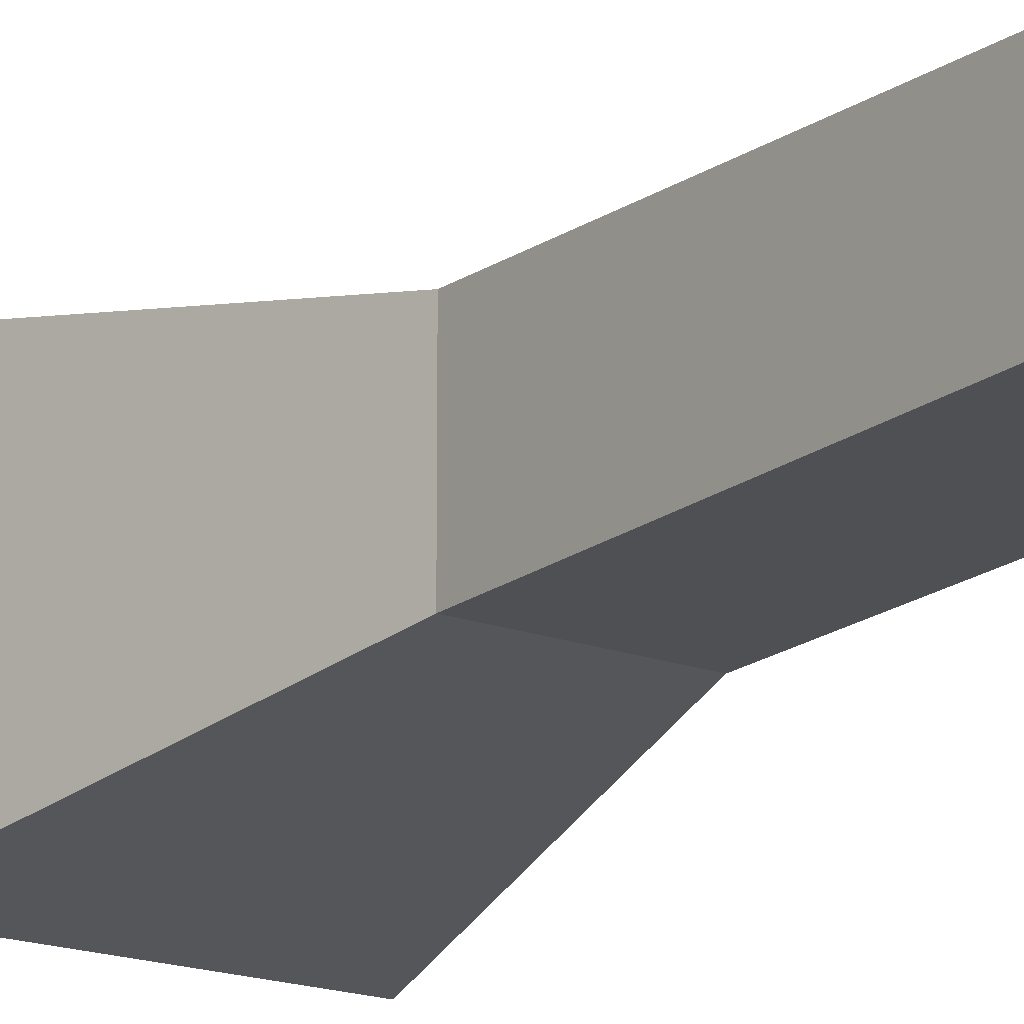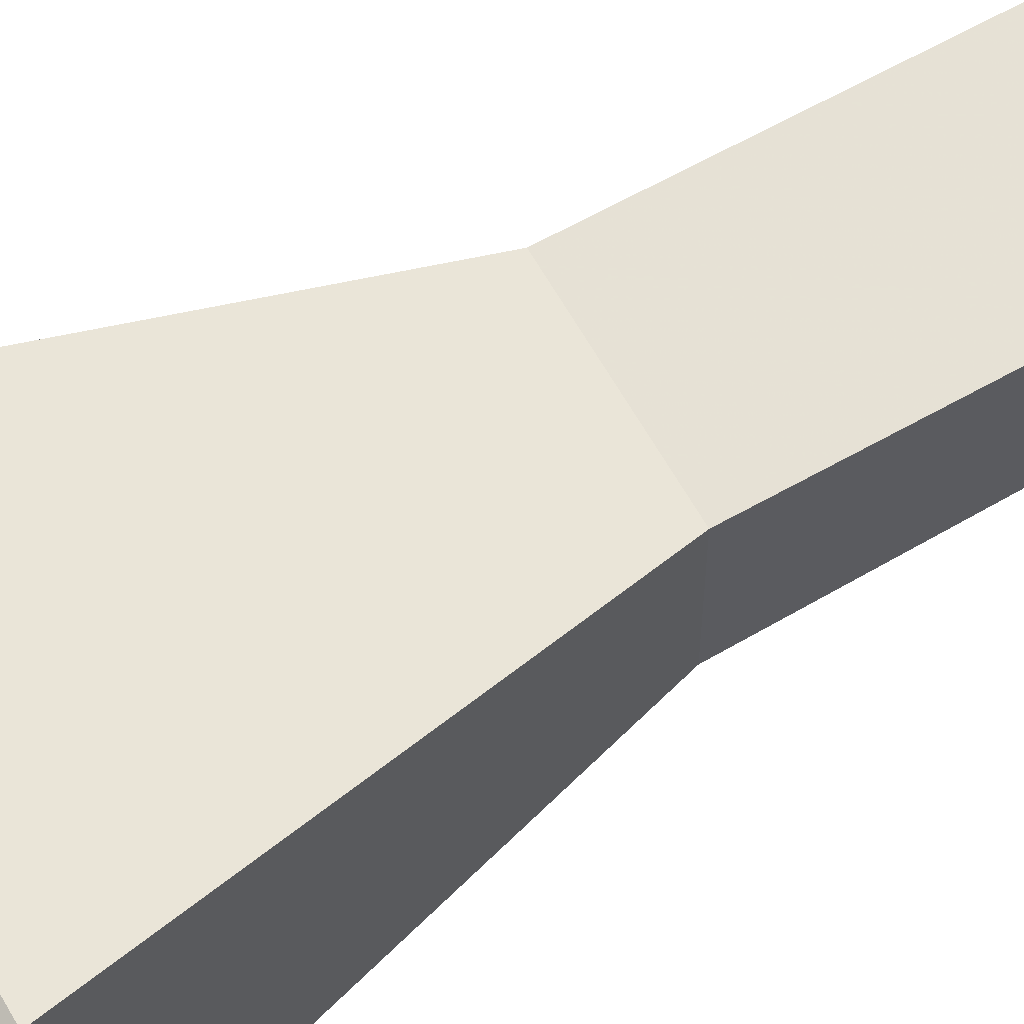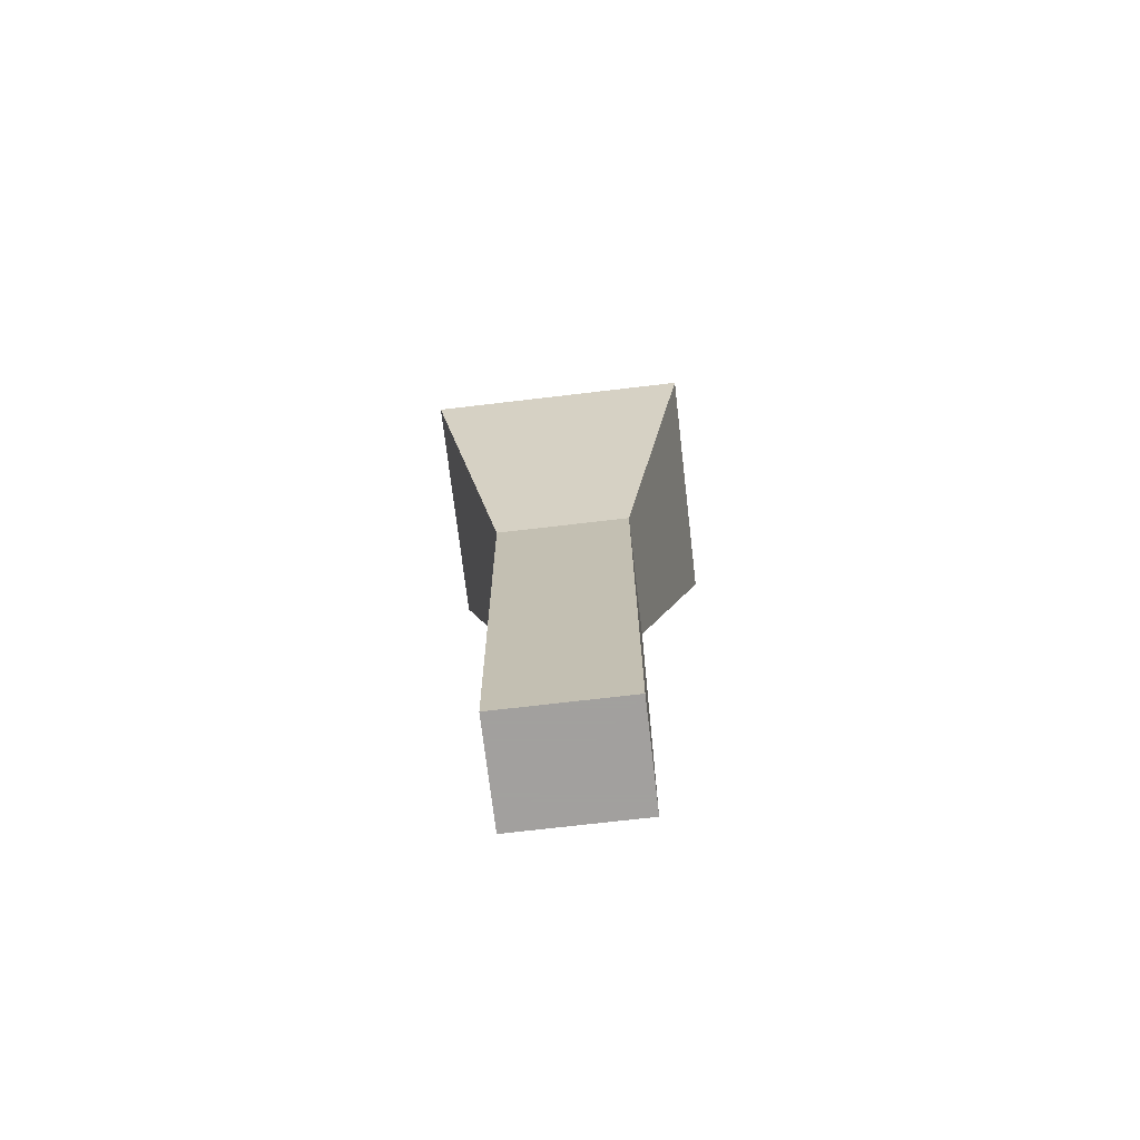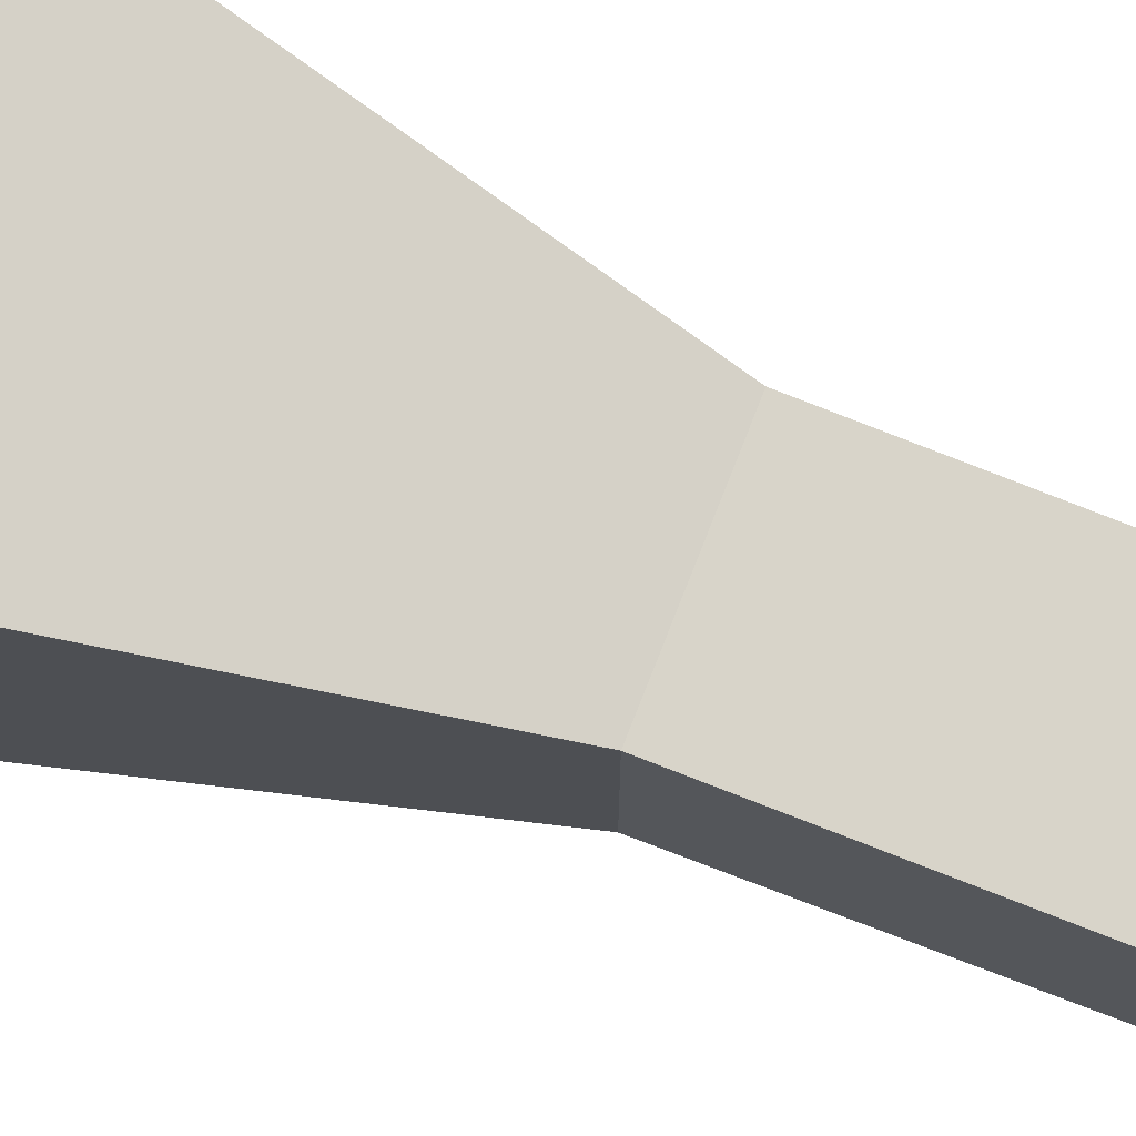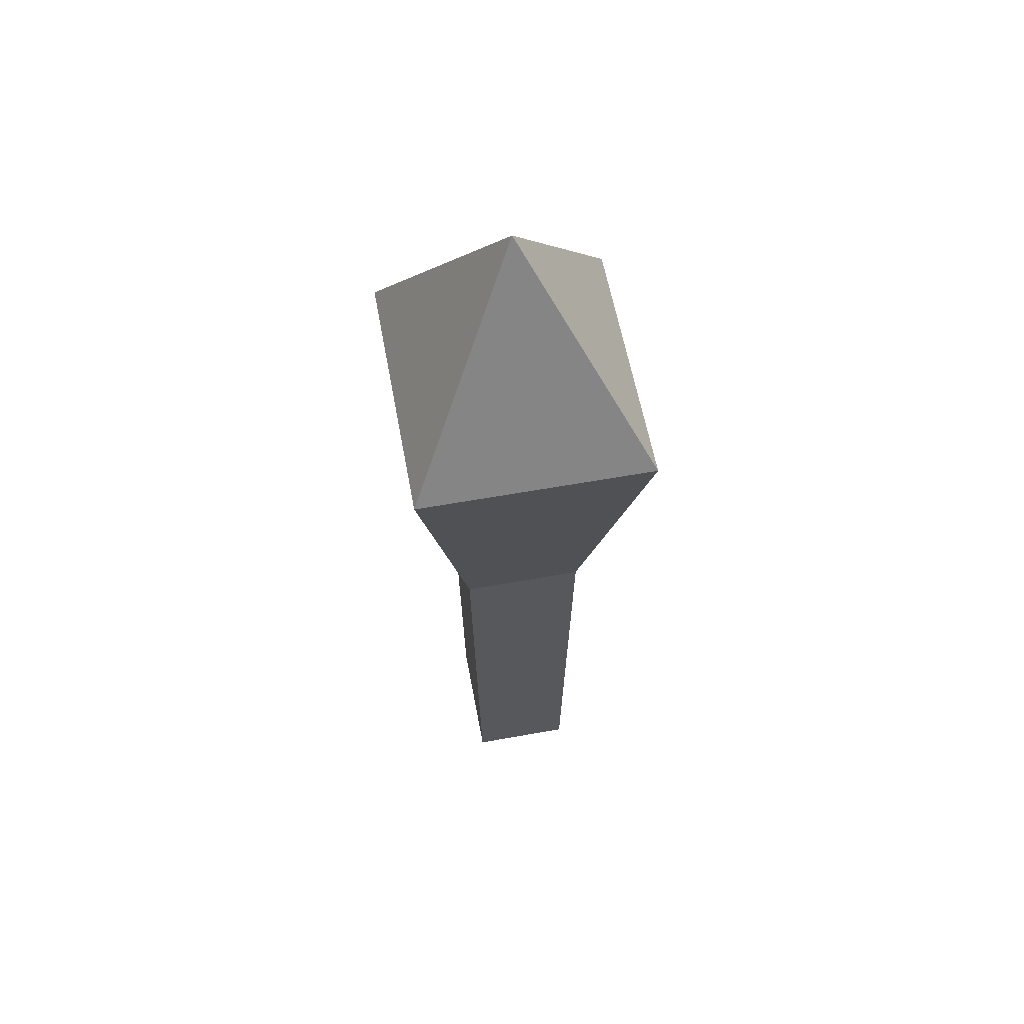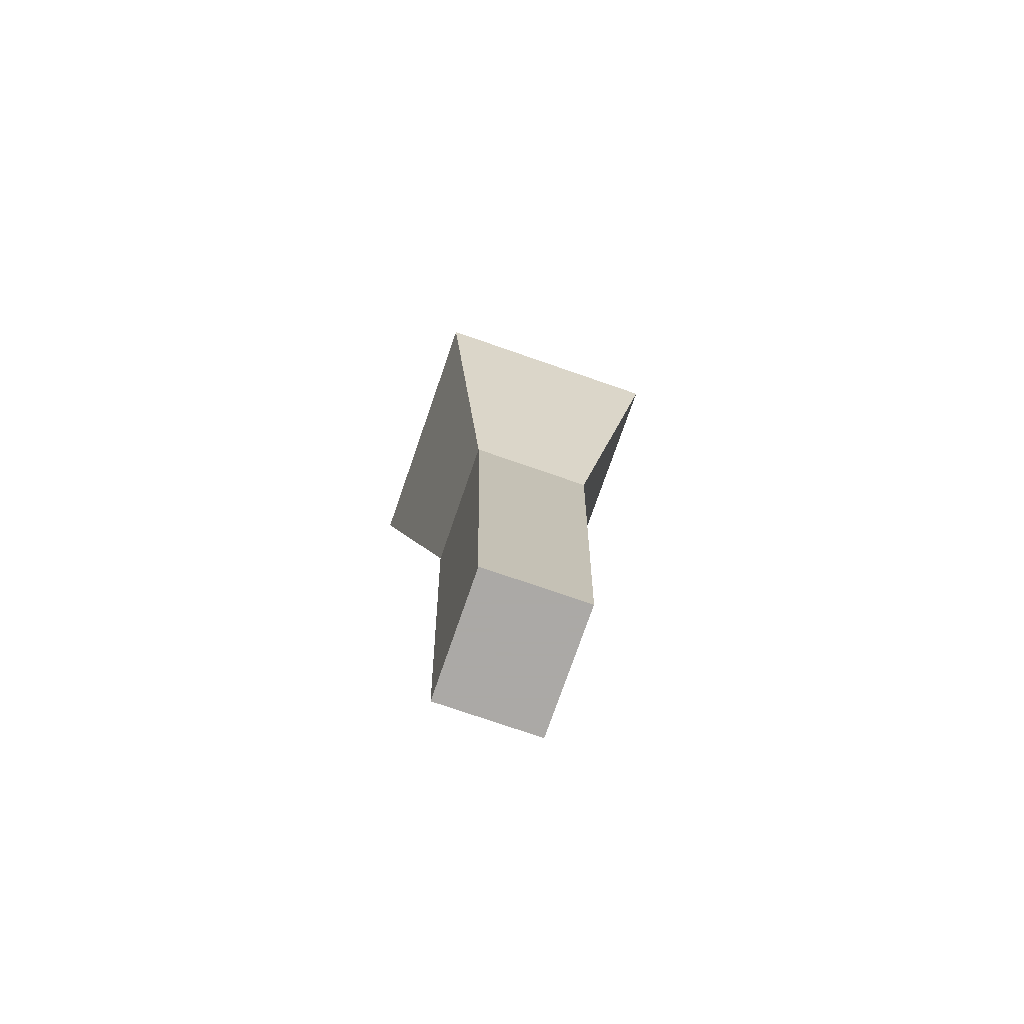
<metadata>
{"format":"obj","ext":"obj","renderer":"f3d","projection":"perspective","resolution":1024,"background":"white","views":[{"elev":-17.7,"azim":143.7,"up":"+Y"},{"elev":65.0,"azim":60.2,"up":"+Y"},{"elev":-71.9,"azim":-173.3,"up":"+Z"},{"elev":75.1,"azim":111.3,"up":"+Y"},{"elev":59.6,"azim":-100.5,"up":"+Z"},{"elev":-75.5,"azim":70.9,"up":"+Z"}]}
</metadata>
<code>
v 0.143 0.072 -1.056
v -0.122 0.072 -1.056
v 0.145 0.054 -0.144
v -0.124 0.054 -0.144
v 0.282 -0.066 0.487
v -0.261 -0.066 0.487
v 0.01 0.18 0.948
v 0.143 0.287 -1.056
v -0.122 0.287 -1.056
v -0.261 0.426 0.487
v -0.124 0.305 -0.144
v 0.145 0.305 -0.144
v 0.282 0.426 0.487
o DUMMY
f 3 2 1
f 4 2 3
f 5 4 3
f 6 4 5
f 7 6 5
f 7 6 7
f 8 7 7
f 8 7 8
f 1 8 8
f 9 8 1
f 2 9 1
f 2 9 2
f 7 2 2
f 7 2 7
f 10 7 7
f 6 7 10
f 11 6 10
f 4 6 11
f 9 4 11
f 2 4 9
f 2 2 9
f 8 2 2
f 8 8 2
f 1 8 8
f 12 1 8
f 3 1 12
f 13 3 12
f 5 3 13
f 7 5 13
f 7 5 7
f 8 7 7
f 8 7 8
f 9 8 8
f 12 8 9
f 11 12 9
f 12 12 11
f 10 12 11
f 13 12 10
f 7 13 10

</code>
